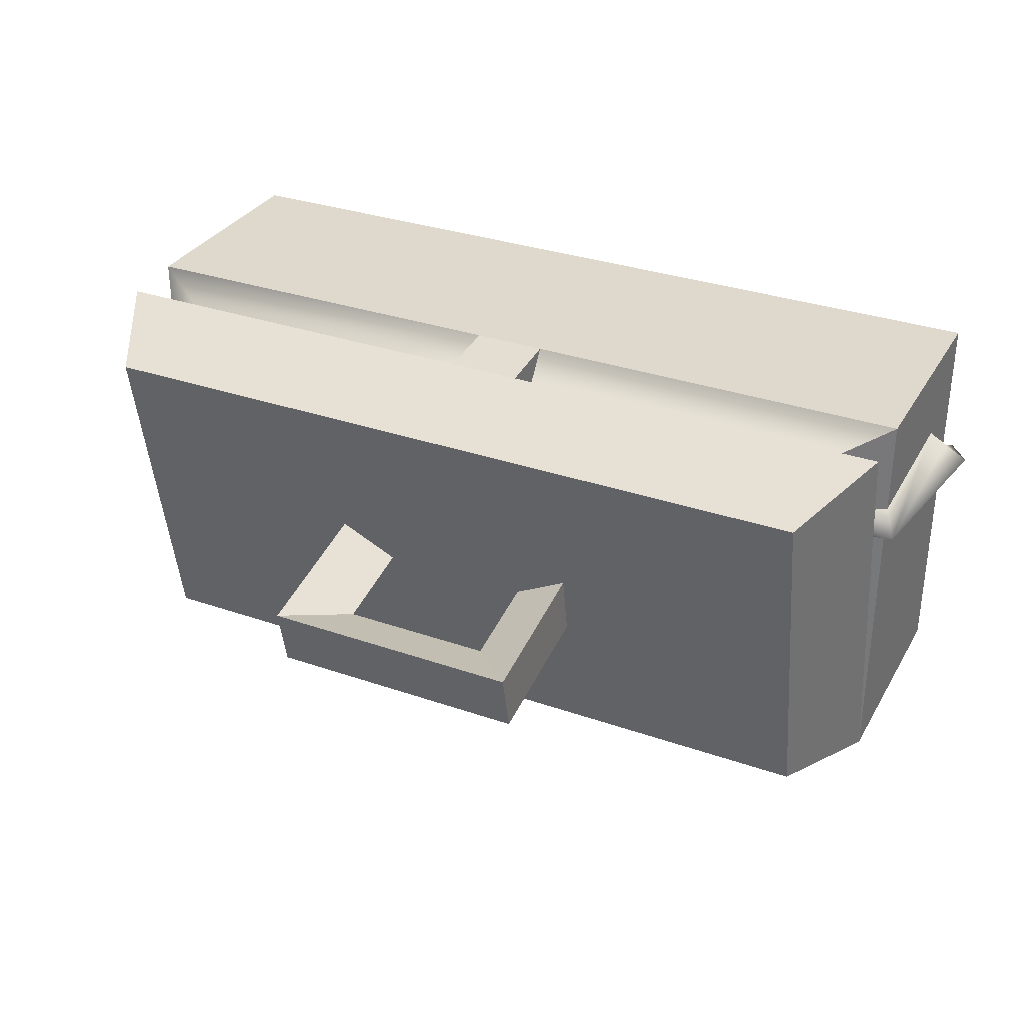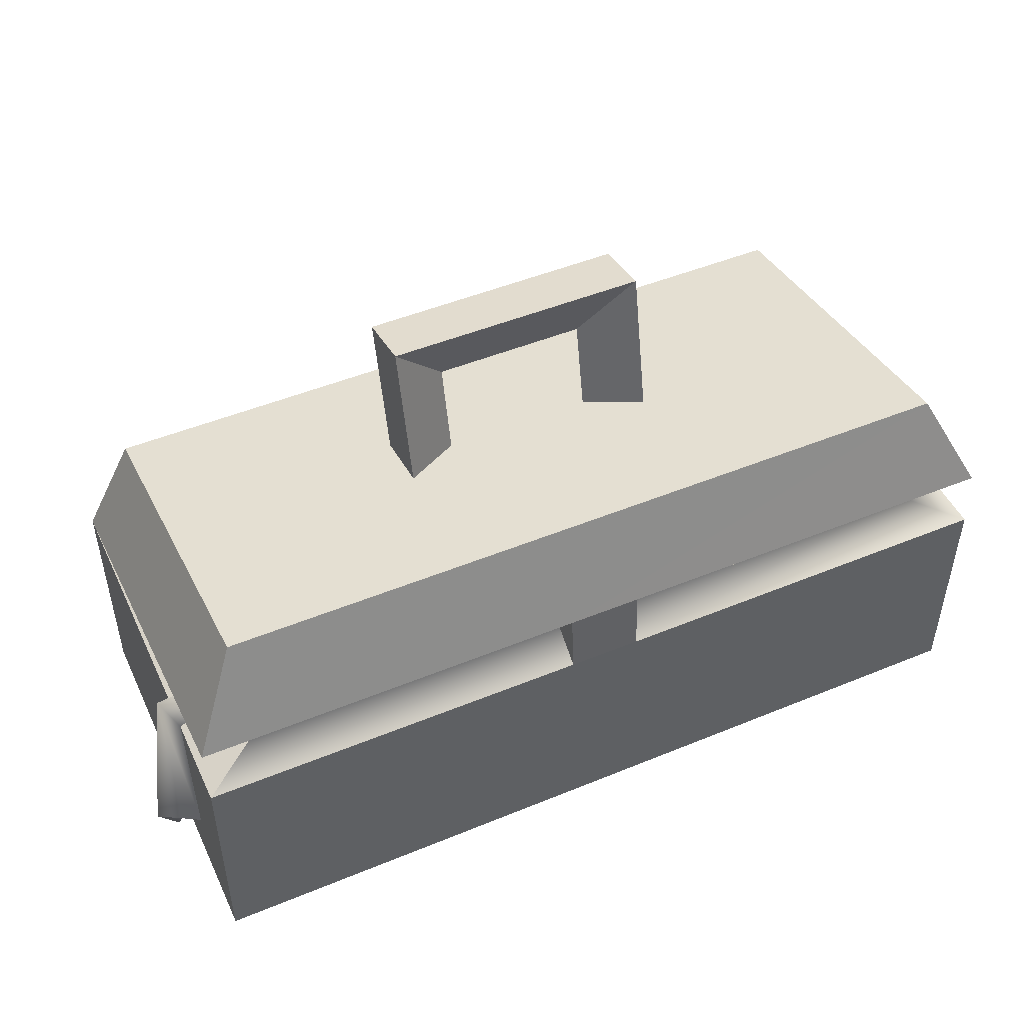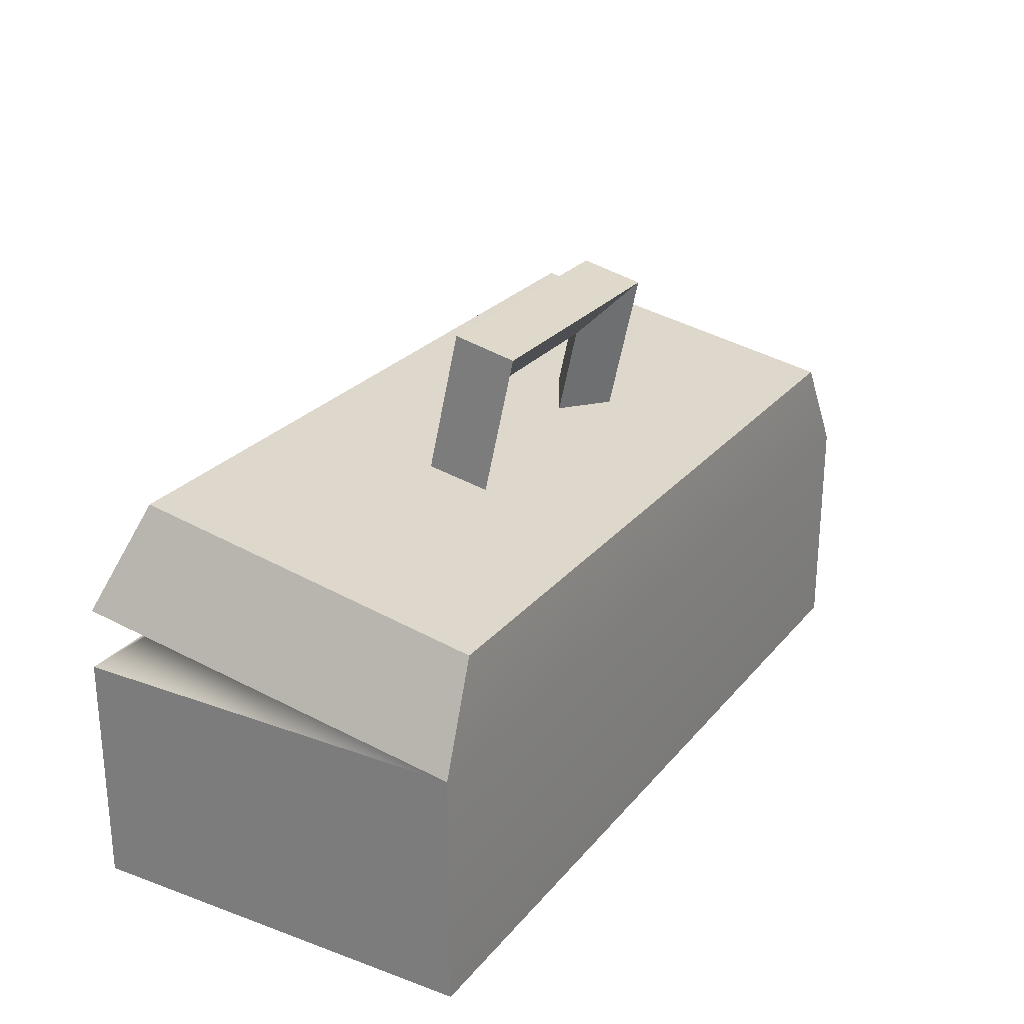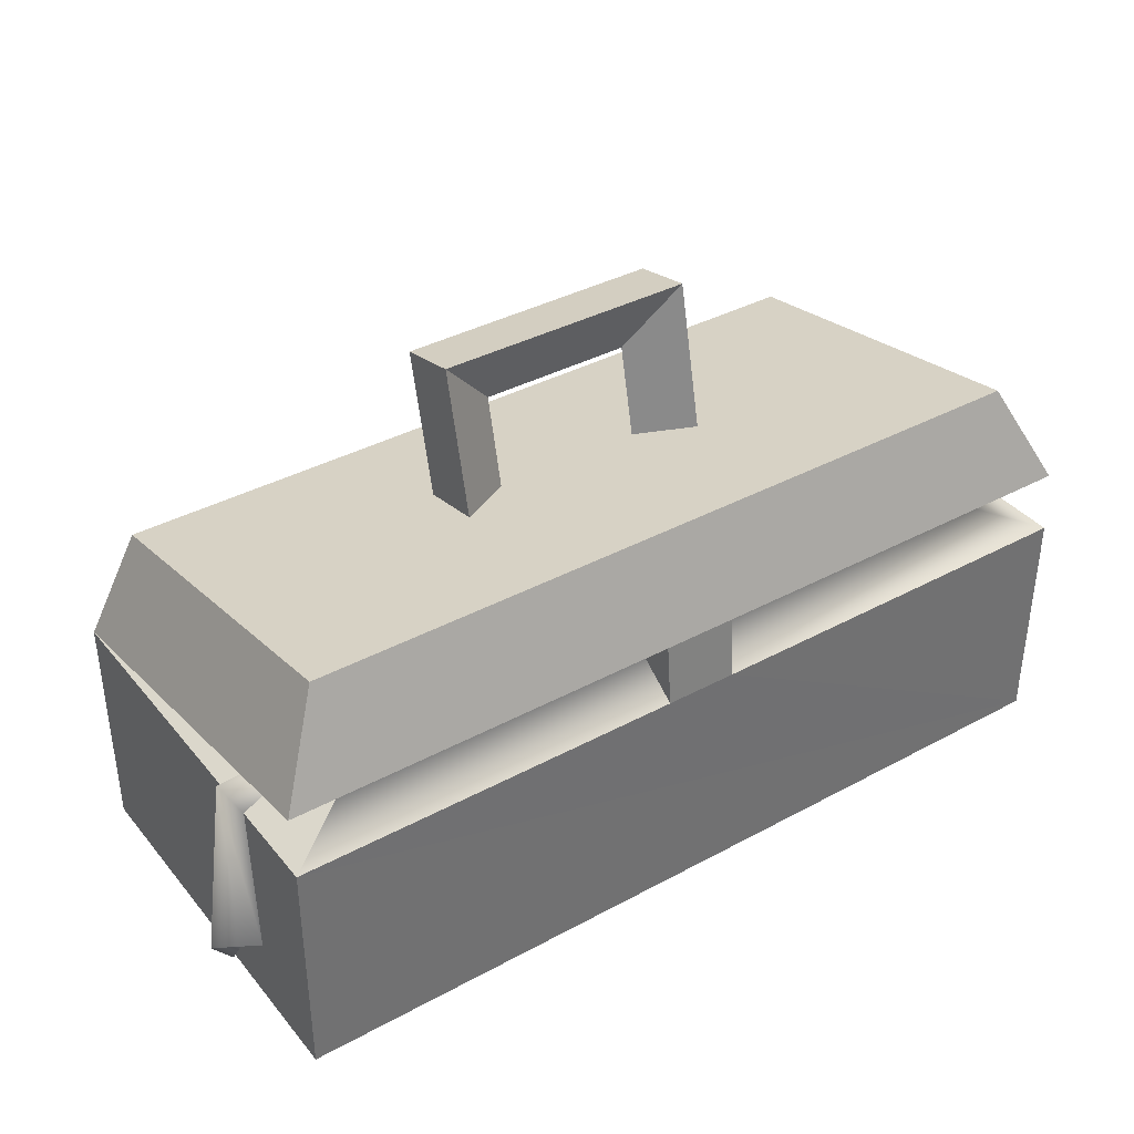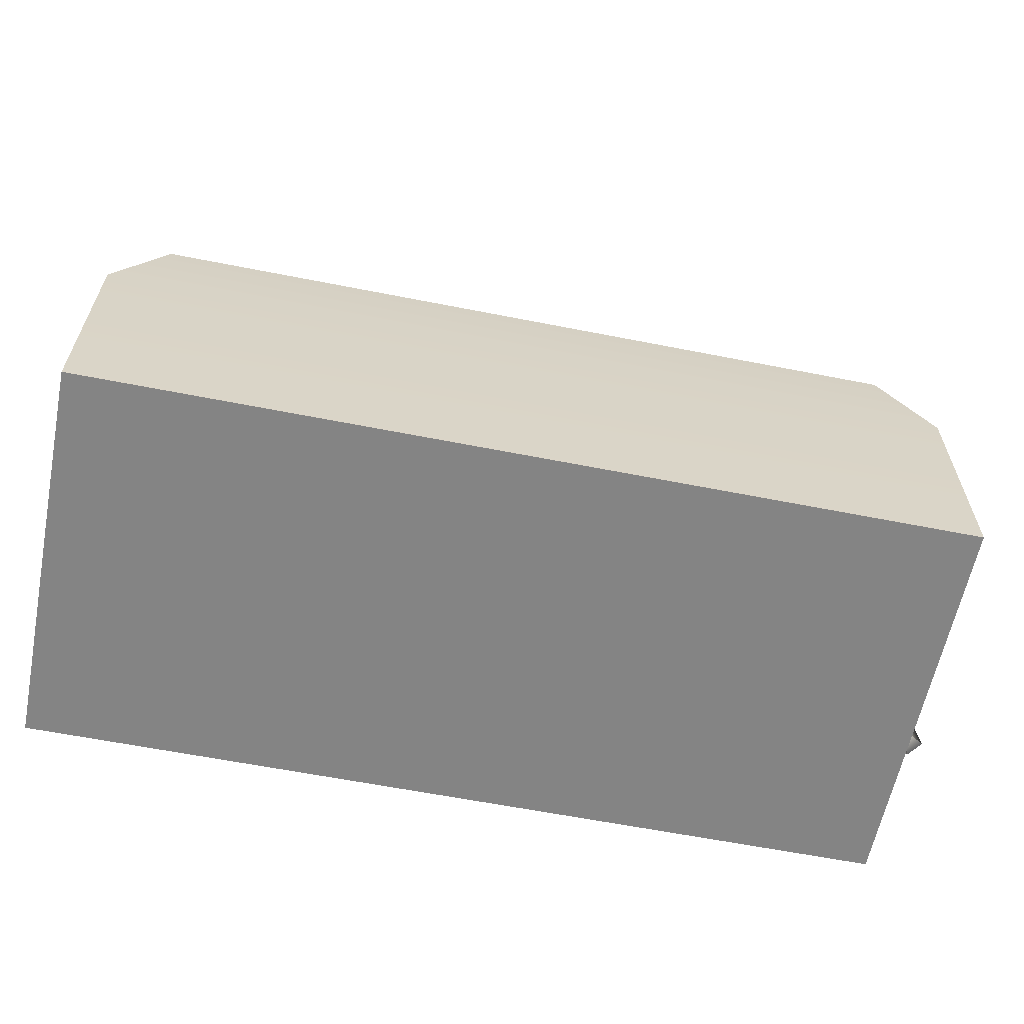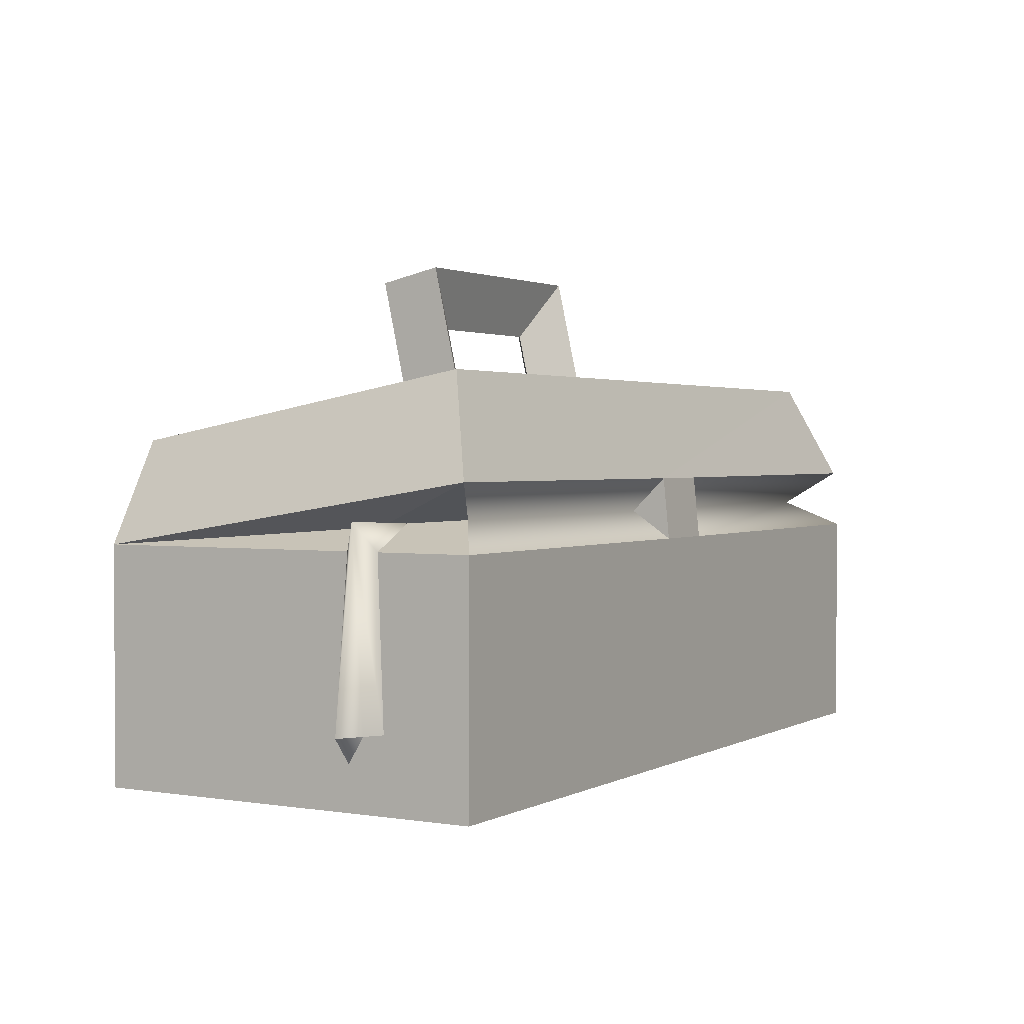
<metadata>
{"format":"obj","ext":"obj","renderer":"f3d","projection":"perspective","resolution":1024,"background":"white","views":[{"elev":32.2,"azim":-154.1,"up":"+Z"},{"elev":48.2,"azim":-24.7,"up":"+Y"},{"elev":25.6,"azim":120.1,"up":"+Y"},{"elev":37.5,"azim":-34.7,"up":"+Y"},{"elev":-61.3,"azim":168.6,"up":"+Y"},{"elev":1.7,"azim":-59.8,"up":"+Y"}]}
</metadata>
<code>
v  -6.964 1.89 2.639
v  -6.963 6.097 2.481
v  -7.35 6.804 2.028
v  -7.413 1.89 2.38
v  -8.023 1.89 2.028
v  -7.489 1.245 2.029
v  -7.427 1.89 1.694
v  -5.511 6.712 2.325
v  -5.71 6.628 1.739
v  -6.96 6.098 1.633
v  -6.964 1.89 1.435
v  -6.964 0 4.934
v  -6.964 0 -5.449
v  15.76 0 -5.449
v  15.76 0 4.934
v  15.76 6.096 -5.449
v  15.76 6.096 4.934
v  -6.964 6.096 -5.449
v  14.45 10.32 3.805
v  -5.658 10.32 3.805
v  -6.964 7.72 4.806
v  3.297 7.701 4.787
v  5.202 7.701 4.787
v  15.76 7.72 4.806
v  14.45 8.696 -5.272
v  -5.658 8.696 -5.272
v  5.202 6.085 4.944
v  14.07 6.812 3.884
v  5.202 6.812 3.884
v  -6.964 6.096 4.934
v  -5.275 6.812 3.884
v  3.297 6.812 3.884
v  3.297 6.087 4.944
v  6.337 9.477 -0.9109
v  7.802 9.328 -1.744
v  0.8837 9.328 -1.743
v  2.349 9.477 -0.9114
v  7.801 9.626 -0.0785
v  0.8838 9.626 -0.079
v  0.8798 13.05 -2.555
v  2.348 11.81 -1.423
v  0.8797 13.41 -0.9114
v  7.798 13.41 -0.9113
v  7.801 13.06 -2.562
v  6.337 11.81 -1.423
g Cylinder01
f 1 2 3 4
f 5 4 3
f 4 5 6
f 5 7 6
f 7 4 6
f 3 2 8 9
f 10 3 9
f 10 11 7 5
f 10 5 3
f 12 13 14 15
f 14 16 17 15
f 13 18 16 14
f 19 20 21 22
f 19 22 23 24
f 25 19 24 16
f 26 25 16 18
f 20 26 18 21
f 27 17 28 29
f 16 24 28
f 10 9 18
f 28 17 16
f 11 10 18 13
f 11 13 12 1
f 1 12 30 2
f 8 31 21 9
f 21 18 9
f 2 30 31 8
f 22 21 31 32
f 31 30 33 32
f 33 27 23 22
f 22 32 33
f 23 29 28 24
f 27 29 23
f 34 35 36 37
f 38 37 19 25
f 35 38 25 36
f 36 25 26 39
f 39 26 20 37
f 37 20 19
f 34 37 38
f 36 40 41 37
f 36 39 42 40
f 40 42 43 44
f 41 45 43 42
f 35 44 43 38
f 35 34 45 44
f 40 44 45 41
f 41 42 39 37
f 38 43 45 34
f 27 33 30 15
f 30 12 15
f 27 15 17
f 4 7 11 1

</code>
